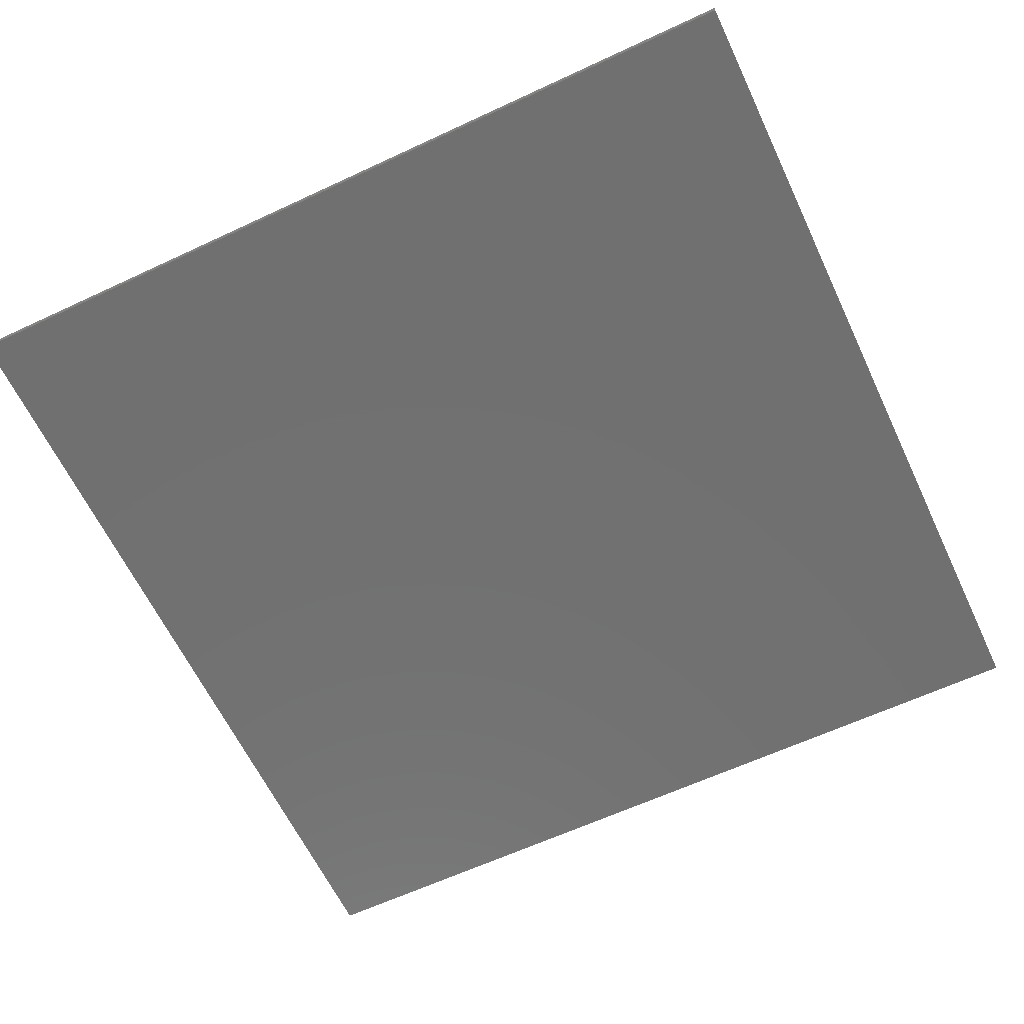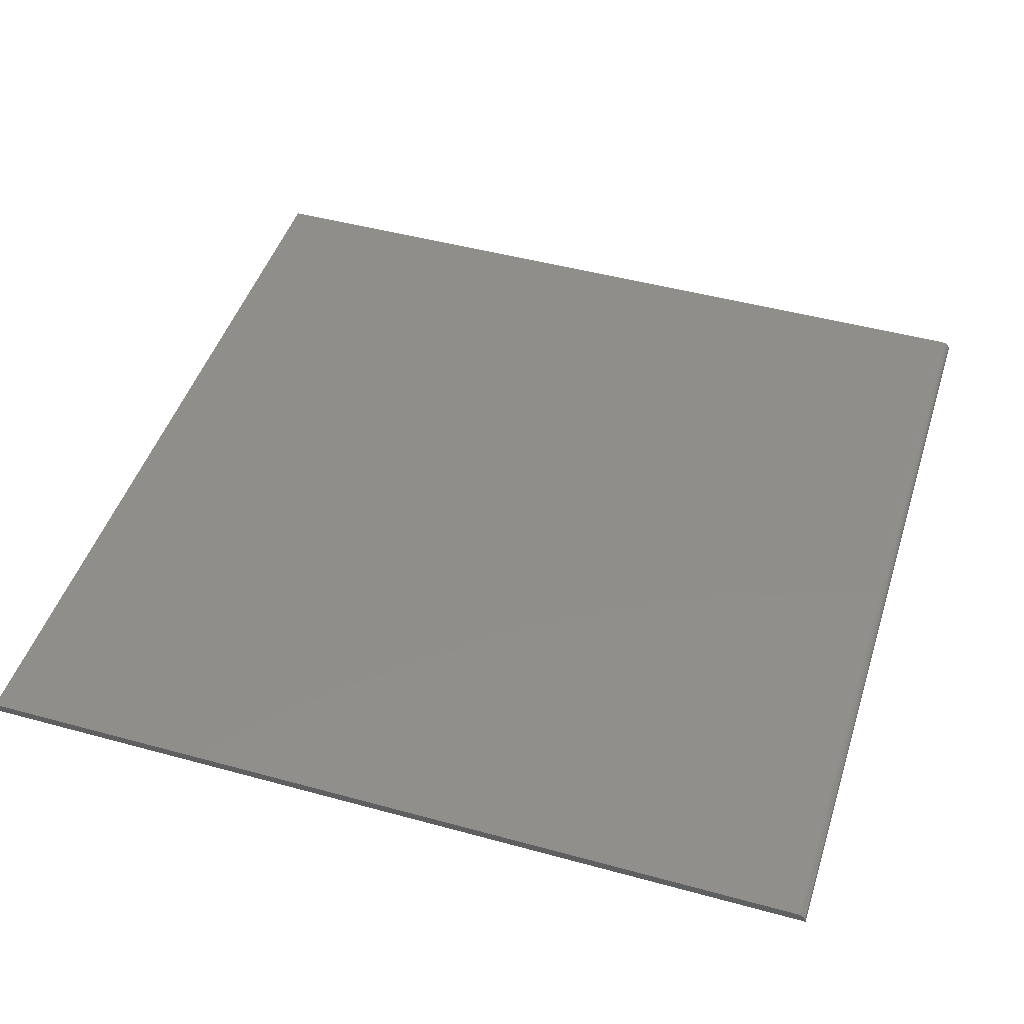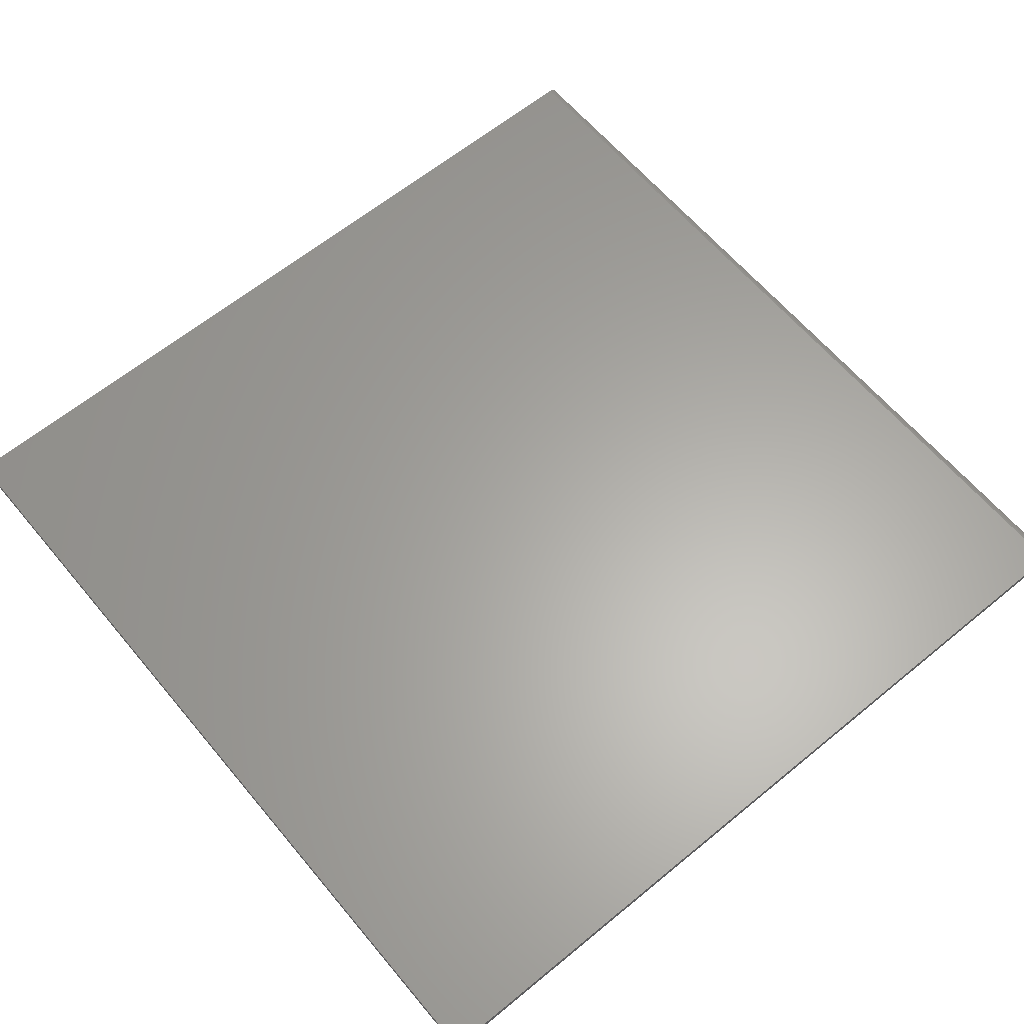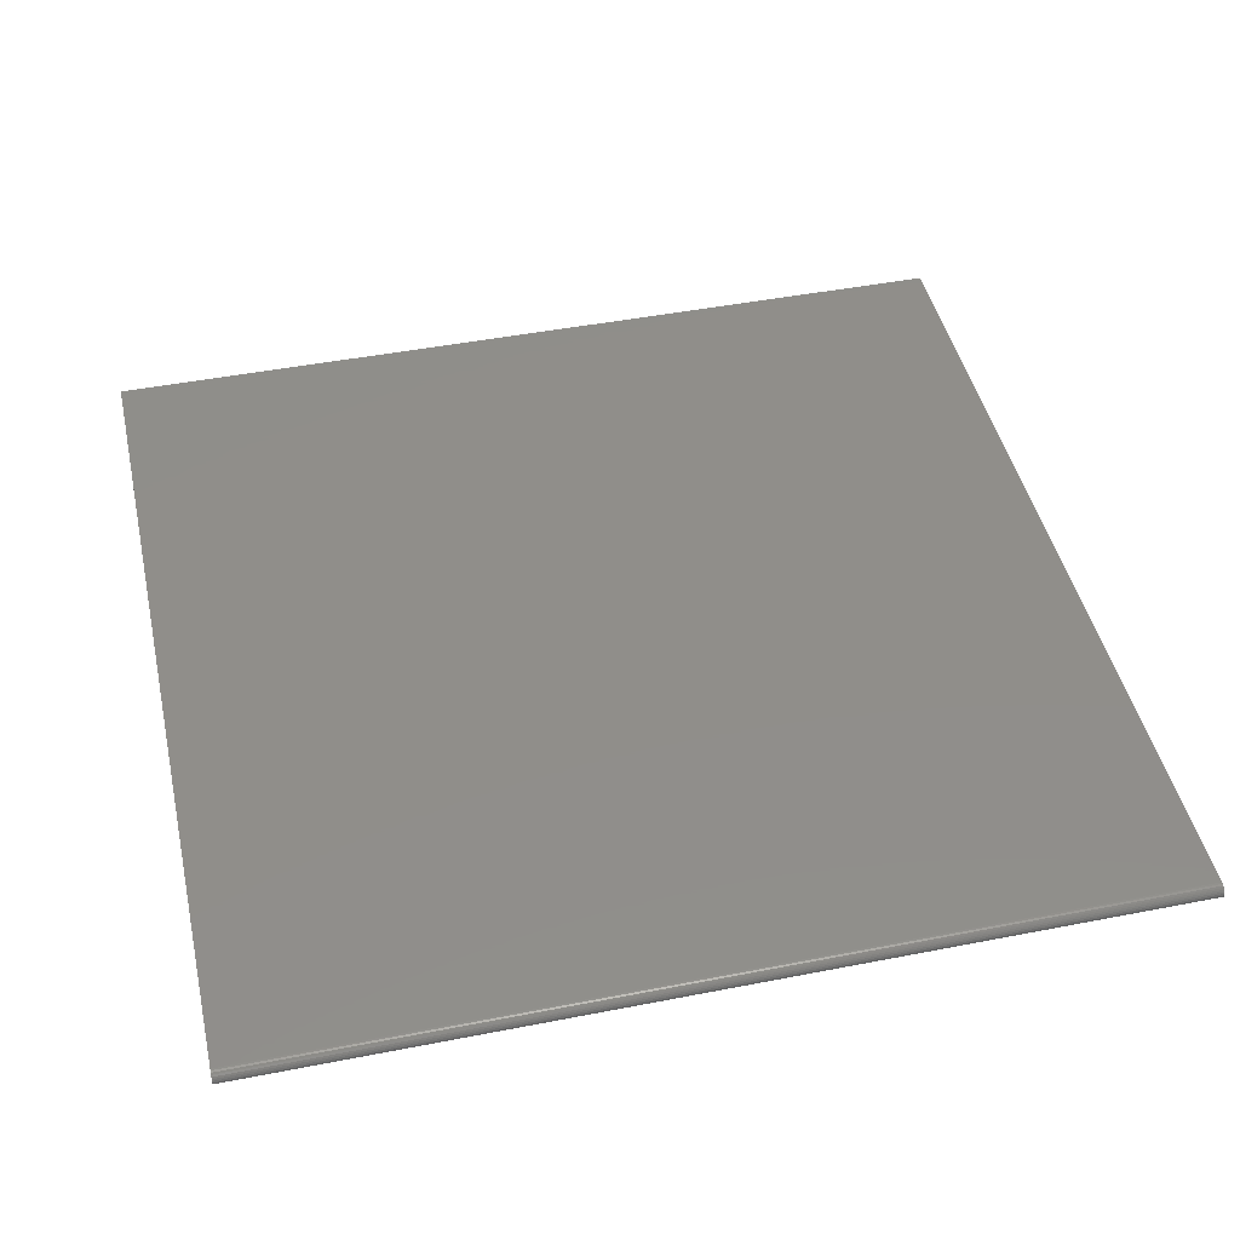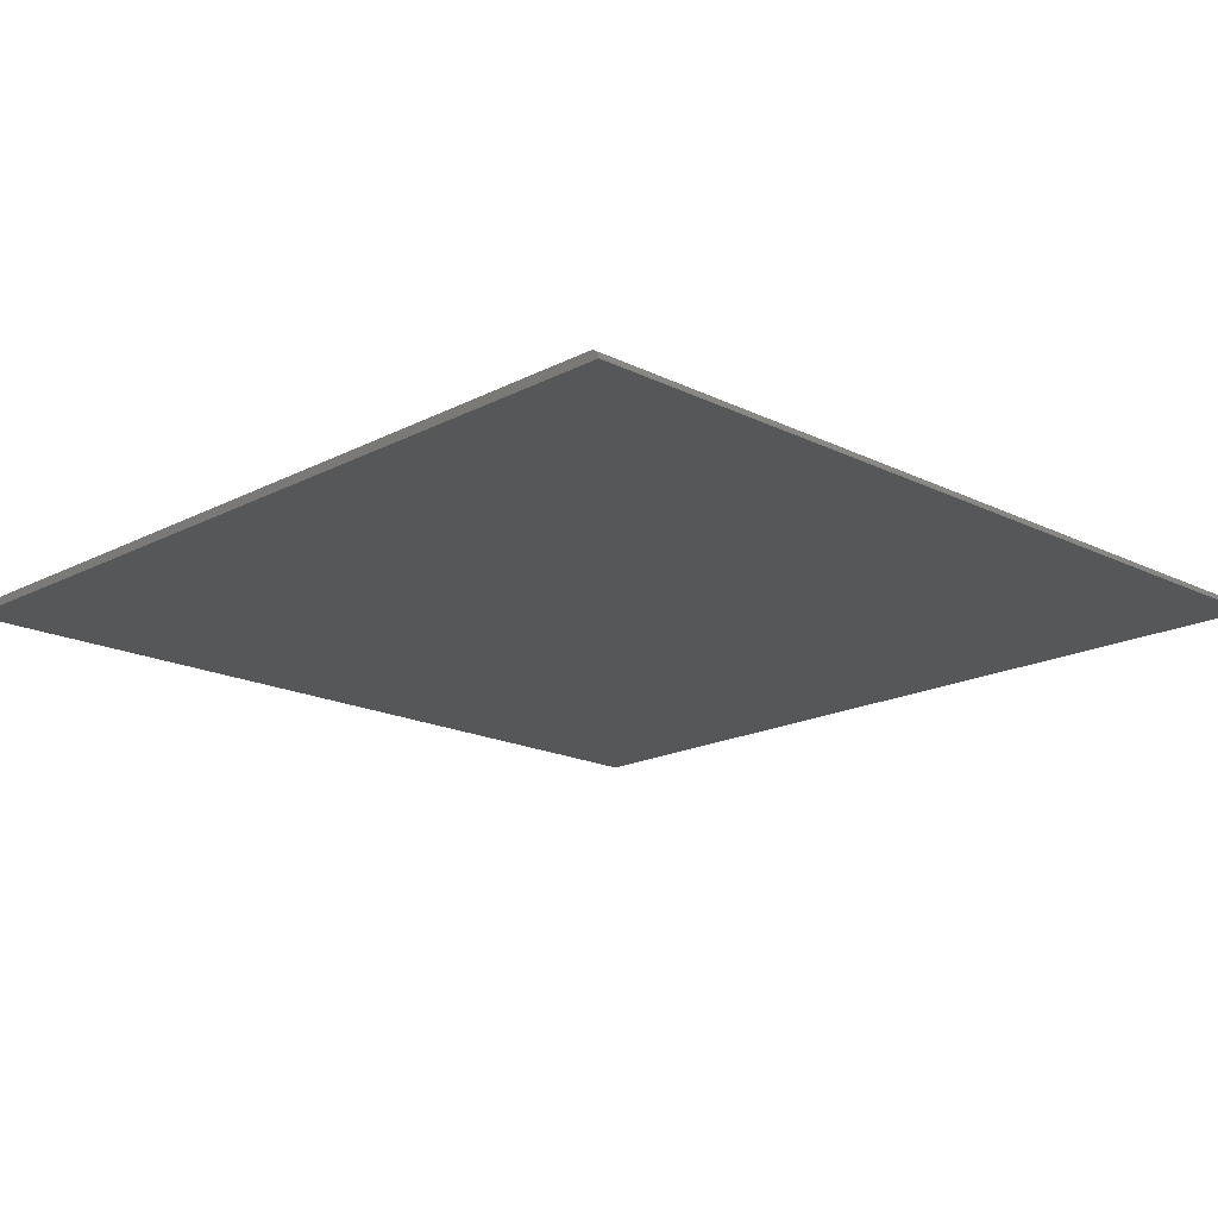
<metadata>
{"format":"stl","ext":"stl","renderer":"f3d","projection":"perspective","resolution":1024,"background":"white","views":[{"elev":-62.6,"azim":-154.7,"up":"+Z"},{"elev":46.4,"azim":-72.6,"up":"+Z"},{"elev":62.6,"azim":-129.8,"up":"+Z"},{"elev":45.6,"azim":-12.7,"up":"+Z"},{"elev":-17.7,"azim":-44.3,"up":"+Z"}]}
</metadata>
<code>
# stl→obj: 22 verts, 40 faces
v -0.75 0.007812 0.007812
v 0 0.007812 0.007812
v -0.75 0.75 0.007812
v 0 0.75 0.007812
v -0.75 0.003472 0.006496
v -0.75 0.006288 0.007662
v -0.75 0.004823 0.007218
v -0.75 0.75 0
v -0.75 0 0
v -0.75 0.0001501 0.001524
v -0.75 0.0005947 0.00299
v -0.75 0.001317 0.00434
v -0.75 0.002288 0.005524
v 0 0.006288 0.007662
v 0 0.003472 0.006496
v 0 0.004823 0.007218
v 0 0.001317 0.00434
v 0 0.002288 0.005524
v 0 0.75 0
v 0 0.0005947 0.00299
v 0 0.0001501 0.001524
v 0 0 0
f 1 2 3
f 3 2 4
f 1 5 6
f 1 3 5
f 6 5 7
f 8 9 10
f 8 10 11
f 8 11 12
f 8 12 13
f 8 13 5
f 8 5 3
f 2 14 15
f 15 14 16
f 17 15 18
f 19 4 2
f 19 2 15
f 19 15 17
f 19 17 20
f 19 20 21
f 19 21 22
f 9 8 22
f 22 8 19
f 9 22 10
f 10 22 21
f 10 21 11
f 11 21 20
f 11 20 12
f 12 20 17
f 12 17 13
f 13 17 18
f 13 18 5
f 5 18 15
f 5 15 7
f 7 15 16
f 7 16 6
f 6 16 14
f 6 14 1
f 1 14 2
f 4 19 3
f 3 19 8

</code>
